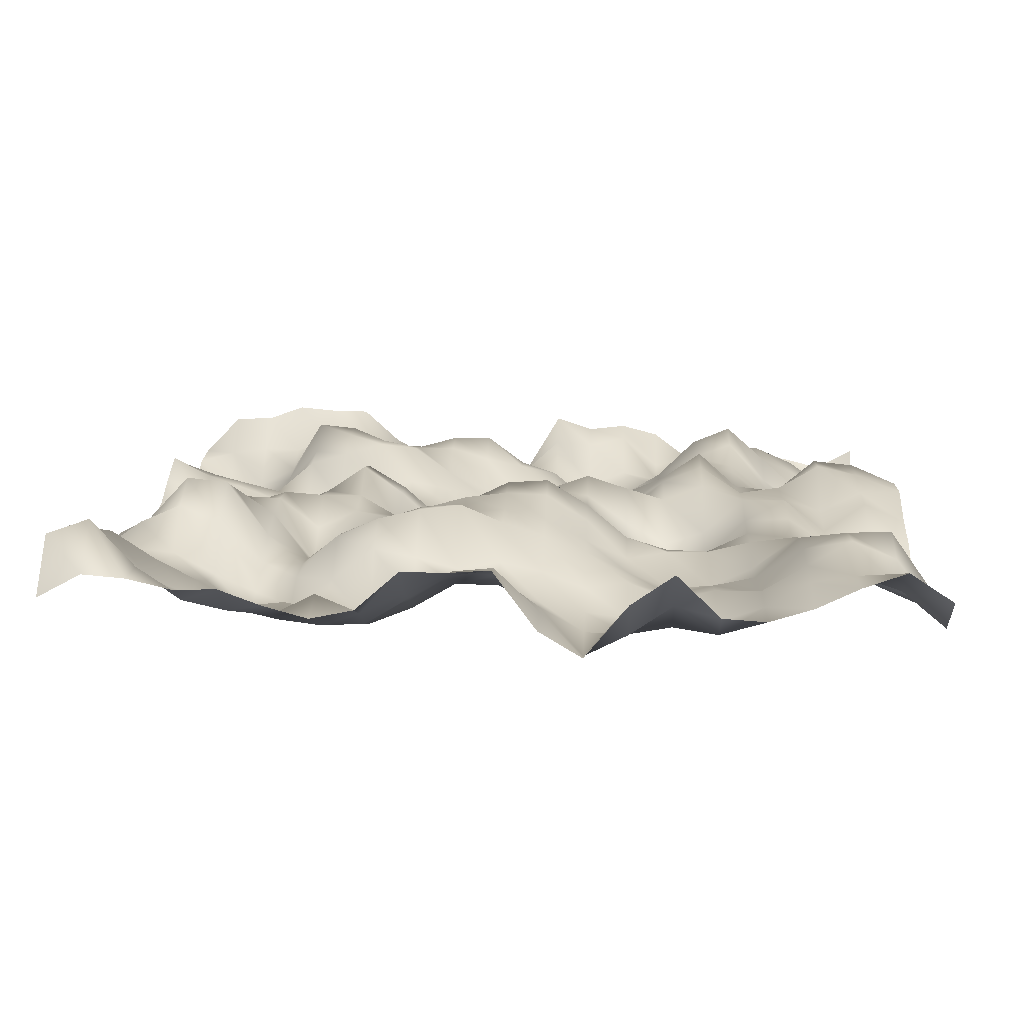
<metadata>
{"format":"obj","ext":"obj","renderer":"f3d","projection":"perspective","resolution":1024,"background":"white","views":[{"elev":11.1,"azim":92.6,"up":"+Y"}]}
</metadata>
<code>
o TerrainMesh
v -5 0.02193 -5
v -4.5 -0.5361 -5
v -4 -0.2743 -5
v -3.5 -0.2719 -5
v -3 -0.2513 -5
v -2.5 -0.197 -5
v -2 -0.3442 -5
v -1.5 -0.265 -5
v -1 -0.1174 -5
v -0.5 0.3073 -5
v 0 0.4211 -5
v 0.5 0.4086 -5
v 1 0.1134 -5
v 1.5 -0.08259 -5
v 2 -0.4585 -5
v 2.5 -0.596 -5
v 3 -0.4245 -5
v 3.5 -0.2206 -5
v 4 -0.4033 -5
v 4.5 -0.385 -5
v 5 0.02291 -5
v -5 -0.2346 -4.5
v -4.5 -0.7647 -4.5
v -4 -0.4522 -4.5
v -3.5 -0.2956 -4.5
v -3 -0.2445 -4.5
v -2.5 -0.3036 -4.5
v -2 -0.529 -4.5
v -1.5 0.09639 -4.5
v -1 0.2044 -4.5
v -0.5 0.5753 -4.5
v 0 0.5315 -4.5
v 0.5 0.383 -4.5
v 1 0.3338 -4.5
v 1.5 0.1211 -4.5
v 2 -0.2594 -4.5
v 2.5 -0.3793 -4.5
v 3 0.0137 -4.5
v 3.5 0.4954 -4.5
v 4 0.2851 -4.5
v 4.5 0.03153 -4.5
v 5 0.3501 -4.5
v -5 -0.1099 -4
v -4.5 -0.232 -4
v -4 -0.0001982 -4
v -3.5 -0.06524 -4
v -3 -0.216 -4
v -2.5 -0.3339 -4
v -2 -0.4166 -4
v -1.5 -0.09271 -4
v -1 0.2419 -4
v -0.5 0.6276 -4
v 0 0.6436 -4
v 0.5 0.1522 -4
v 1 -0.0195 -4
v 1.5 -0.09063 -4
v 2 -0.183 -4
v 2.5 -0.0155 -4
v 3 0.1341 -4
v 3.5 0.4797 -4
v 4 0.4874 -4
v 4.5 0.202 -4
v 5 0.1768 -4
v -5 -0.01036 -3.5
v -4.5 -0.01053 -3.5
v -4 0.2195 -3.5
v -3.5 0.1608 -3.5
v -3 0.2326 -3.5
v -2.5 -0.003092 -3.5
v -2 -0.056 -3.5
v -1.5 -0.1008 -3.5
v -1 -0.1579 -3.5
v -0.5 0.2167 -3.5
v 0 0.3569 -3.5
v 0.5 0.2889 -3.5
v 1 0.3723 -3.5
v 1.5 0.2376 -3.5
v 2 0.09814 -3.5
v 2.5 0.2151 -3.5
v 3 0.3134 -3.5
v 3.5 0.2837 -3.5
v 4 0.2012 -3.5
v 4.5 0.1218 -3.5
v 5 -0.05813 -3.5
v -5 -0.1554 -3
v -4.5 0.05951 -3
v -4 0.22 -3
v -3.5 0.3813 -3
v -3 0.6718 -3
v -2.5 0.5138 -3
v -2 0.2857 -3
v -1.5 0.2783 -3
v -1 0.1871 -3
v -0.5 0.1845 -3
v 0 0.2784 -3
v 0.5 0.278 -3
v 1 0.1124 -3
v 1.5 0.0491 -3
v 2 0.04204 -3
v 2.5 -0.1765 -3
v 3 -0.1681 -3
v 3.5 -0.2394 -3
v 4 -0.0974 -3
v 4.5 -0.1649 -3
v 5 -0.2093 -3
v -5 -0.1127 -2.5
v -4.5 -0.03862 -2.5
v -4 -0.1849 -2.5
v -3.5 0.2132 -2.5
v -3 0.4654 -2.5
v -2.5 0.3354 -2.5
v -2 0.3443 -2.5
v -1.5 0.3038 -2.5
v -1 0.6311 -2.5
v -0.5 0.5365 -2.5
v 0 0.367 -2.5
v 0.5 -0.1542 -2.5
v 1 -0.3934 -2.5
v 1.5 -0.188 -2.5
v 2 -0.08043 -2.5
v 2.5 -0.3982 -2.5
v 3 -0.2734 -2.5
v 3.5 -0.2137 -2.5
v 4 -0.47 -2.5
v 4.5 -0.4866 -2.5
v 5 -0.1761 -2.5
v -5 0.2645 -2
v -4.5 -0.1329 -2
v -4 -0.2785 -2
v -3.5 -0.2883 -2
v -3 -0.01758 -2
v -2.5 -0.1651 -2
v -2 -0.1106 -2
v -1.5 0.1743 -2
v -1 0.2902 -2
v -0.5 0.3308 -2
v 0 0.182 -2
v 0.5 -0.3071 -2
v 1 -0.715 -2
v 1.5 -0.1686 -2
v 2 -0.09277 -2
v 2.5 -0.4292 -2
v 3 -0.3892 -2
v 3.5 -0.3432 -2
v 4 -0.5311 -2
v 4.5 -0.162 -2
v 5 0.3023 -2
v -5 0.3944 -1.5
v -4.5 0.2808 -1.5
v -4 -0.1658 -1.5
v -3.5 -0.4072 -1.5
v -3 -0.4282 -1.5
v -2.5 -0.4759 -1.5
v -2 -0.266 -1.5
v -1.5 -0.008768 -1.5
v -1 -0.1065 -1.5
v -0.5 -0.1293 -1.5
v 0 0.3313 -1.5
v 0.5 -0.0271 -1.5
v 1 -0.3027 -1.5
v 1.5 -0.01385 -1.5
v 2 -0.1763 -1.5
v 2.5 -0.2341 -1.5
v 3 -0.2408 -1.5
v 3.5 -0.5568 -1.5
v 4 -0.6185 -1.5
v 4.5 -0.4987 -1.5
v 5 -0.03939 -1.5
v -5 0.3402 -1
v -4.5 0.1688 -1
v -4 -0.3613 -1
v -3.5 -0.5159 -1
v -3 -0.4173 -1
v -2.5 -0.4841 -1
v -2 -0.3516 -1
v -1.5 -0.2812 -1
v -1 -0.2587 -1
v -0.5 0.1252 -1
v 0 0.4947 -1
v 0.5 0.3221 -1
v 1 0.3009 -1
v 1.5 0.2043 -1
v 2 0.04437 -1
v 2.5 0.0171 -1
v 3 -0.3191 -1
v 3.5 -0.4869 -1
v 4 -0.5985 -1
v 4.5 -0.7467 -1
v 5 -0.6375 -1
v -5 0.5053 -0.5
v -4.5 0.2132 -0.5
v -4 -0.3044 -0.5
v -3.5 -0.3513 -0.5
v -3 -0.009868 -0.5
v -2.5 -0.1679 -0.5
v -2 -0.4203 -0.5
v -1.5 -0.3524 -0.5
v -1 -0.3189 -0.5
v -0.5 0.05756 -0.5
v 0 0.3163 -0.5
v 0.5 0.3025 -0.5
v 1 0.6103 -0.5
v 1.5 0.5144 -0.5
v 2 0.3053 -0.5
v 2.5 0.2042 -0.5
v 3 -0.1281 -0.5
v 3.5 -0.3851 -0.5
v 4 -0.3162 -0.5
v 4.5 -0.2319 -0.5
v 5 -0.3377 -0.5
v -5 -0.3162 0
v -4.5 -0.2366 0
v -4 -0.07076 0
v -3.5 0.06608 0
v -3 0.09701 0
v -2.5 -0.2505 0
v -2 -0.4557 0
v -1.5 -0.5804 0
v -1 -0.5653 0
v -0.5 -0.03126 0
v 0 0 0
v 0.5 0.04421 0
v 1 0.5806 0
v 1.5 0.5386 0
v 2 0.4254 0
v 2.5 0.363 0
v 3 -0.01727 0
v 3.5 -0.1768 0
v 4 0.05191 0
v 4.5 0.2501 0
v 5 0.3345 0
v -5 -0.2503 0.5
v -4.5 -0.2496 0.5
v -4 0.178 0.5
v -3.5 0.4334 0.5
v -3 0.1985 0.5
v -2.5 -0.1622 0.5
v -2 -0.1658 0.5
v -1.5 -0.4624 0.5
v -1 -0.5622 0.5
v -0.5 -0.2847 0.5
v 0 -0.3341 0.5
v 0.5 -0.05756 0.5
v 1 0.3402 0.5
v 1.5 0.4793 0.5
v 2 0.3831 0.5
v 2.5 0.5745 0.5
v 3 -0.105 0.5
v 3.5 -0.1684 0.5
v 4 0.09282 0.5
v 4.5 0.1523 0.5
v 5 0.3003 0.5
v -5 -0.07341 1
v -4.5 0.007964 1
v -4 0.2546 1
v -3.5 0.4267 1
v -3 0.3534 1
v -2.5 0.07938 1
v -2 -0.06903 1
v -1.5 -0.1655 1
v -1 -0.3187 1
v -0.5 -0.2963 1
v 0 -0.4959 1
v 0.5 -0.1054 1
v 1 0.2587 1
v 1.5 0.3409 1
v 2 0.4493 1
v 2.5 0.5141 1
v 3 0.02885 1
v 3.5 -0.4573 1
v 4 -0.2252 1
v 4.5 -0.05107 1
v 5 0.3113 1
v -5 -0.1592 1.5
v -4.5 -0.0147 1.5
v -4 0.1427 1.5
v -3.5 0.292 1.5
v -3 0.3564 1.5
v -2.5 0.4337 1.5
v -2 0.03716 1.5
v -1.5 -0.1621 1.5
v -1 0.1313 1.5
v -0.5 0.1504 1.5
v 0 -0.2058 1.5
v 0.5 0.04365 1.5
v 1 0.1068 1.5
v 1.5 0.008769 1.5
v 2 0.2897 1.5
v 2.5 0.396 1.5
v 3 0.1338 1.5
v 3.5 -0.6547 1.5
v 4 -0.528 1.5
v 4.5 -0.2869 1.5
v 5 -0.1256 1.5
v -5 0.1437 2
v -4.5 0.08312 2
v -4 0.1299 2
v -3.5 0.329 2
v -3 0.4583 2
v -2.5 0.4861 2
v -2 -0.07362 2
v -1.5 -0.2422 2
v -1 0.4324 2
v -0.5 0.5047 2
v 0 0.2048 2
v 0.5 0.09522 2
v 1 -0.1467 2
v 1.5 -0.08606 2
v 2 0.1106 2
v 2.5 0.1749 2
v 3 -0.2422 2
v 3.5 -0.5036 2
v 4 -0.5548 2
v 4.5 -0.06605 2
v 5 -0.227 2
v -5 0.5918 2.5
v -4.5 0.341 2.5
v -4 0.2243 2.5
v -3.5 0.5621 2.5
v -3 0.5467 2.5
v -2.5 0.3415 2.5
v -2 -0.2993 2.5
v -1.5 -0.6626 2.5
v -1 -0.1383 2.5
v -0.5 0.1717 2.5
v 0 0.2075 2.5
v 0.5 -0.1294 2.5
v 1 -0.4742 2.5
v 1.5 -0.3222 2.5
v 2 -0.2865 2.5
v 2.5 -0.3354 2.5
v 3 -0.5729 2.5
v 3.5 -0.4066 2.5
v 4 -0.4874 2.5
v 4.5 -0.3161 2.5
v 5 -0.08983 2.5
v -5 0.6039 3
v -4.5 0.1819 3
v -4 0.139 3
v -3.5 0.6121 3
v -3 0.2908 3
v -2.5 0.2027 3
v -2 -0.3706 3
v -1.5 -0.7103 3
v -1 -0.5619 3
v -0.5 -0.04397 3
v 0 0.2458 3
v 0.5 0.2566 3
v 1 0.1429 3
v 1.5 -0.02751 3
v 2 -0.2588 3
v 2.5 -0.5276 3
v 3 -0.6718 3
v 3.5 -0.4563 3
v 4 -0.3736 3
v 4.5 -0.2655 3
v 5 0.09281 3
v -5 0.651 3.5
v -4.5 0.06304 3.5
v -4 -0.1508 3.5
v -3.5 -0.2281 3.5
v -3 -0.4333 3.5
v -2.5 -0.2134 3.5
v -2 -0.2225 3.5
v -1.5 -0.4789 3.5
v -1 -0.5323 3.5
v -0.5 -0.09229 3.5
v 0 0.08216 3.5
v 0.5 0.2798 3.5
v 1 0.4831 3.5
v 1.5 0.6402 3.5
v 2 0.2083 3.5
v 2.5 -0.3102 3.5
v 3 -0.2754 3.5
v 3.5 -0.1608 3.5
v 4 -0.2137 3.5
v 4.5 -0.1535 3.5
v 5 0.08271 3.5
v -5 0.4761 4
v -4.5 0.0793 4
v -4 -0.4036 4
v -3.5 -0.6113 4
v -3 -0.2811 4
v -2.5 -0.08524 4
v -2 -0.0439 4
v -1.5 -0.3245 4
v -1 -0.3339 4
v -0.5 -0.1813 4
v 0 -0.2282 4
v 0.5 0.01168 4
v 1 0.5078 4
v 1.5 0.698 4
v 2 0.4449 4
v 2.5 -0.04465 4
v 3 -0.1893 4
v 3.5 0.09801 4
v 4 0.0001982 4
v 4.5 0.2238 4
v 5 0.2026 4
v -5 0.4652 4.5
v -4.5 0.007785 4.5
v -4 -0.5702 4.5
v -3.5 -0.4966 4.5
v -3 -0.06958 4.5
v -2.5 0.00215 4.5
v -2 -0.2701 4.5
v -1.5 -0.6445 4.5
v -1 -0.7155 4.5
v -0.5 -0.4978 4.5
v 0 -0.2719 4.5
v 0.5 -0.2513 4.5
v 1 0.01661 4.5
v 1.5 0.1687 4.5
v 2 0.2279 4.5
v 2.5 0.000525 4.5
v 3 -0.01593 4.5
v 3.5 0.4245 4.5
v 4 0.4628 4.5
v 4.5 0.7647 4.5
v 5 0.2456 4.5
v -5 -0.04615 5
v -4.5 -0.1172 5
v -4 -0.322 5
v -3.5 -0.2119 5
v -3 0.1123 5
v -2.5 0.2636 5
v -2 0.04712 5
v -1.5 -0.2171 5
v -1 -0.3209 5
v -0.5 -0.2969 5
v 0 -0.339 5
v 0.5 -0.22 5
v 1 -0.1208 5
v 1.5 -0.2639 5
v 2 -0.1237 5
v 2.5 -0.2176 5
v 3 0.05244 5
v 3.5 0.4867 5
v 4 0.4177 5
v 4.5 0.5917 5
v 5 -0.02193 5
f 1 2 22
f 2 23 22
f 2 3 23
f 3 24 23
f 3 4 24
f 4 25 24
f 4 5 25
f 5 26 25
f 5 6 26
f 6 27 26
f 6 7 27
f 7 28 27
f 7 8 28
f 8 29 28
f 8 9 29
f 9 30 29
f 9 10 30
f 10 31 30
f 10 11 31
f 11 32 31
f 11 12 32
f 12 33 32
f 12 13 33
f 13 34 33
f 13 14 34
f 14 35 34
f 14 15 35
f 15 36 35
f 15 16 36
f 16 37 36
f 16 17 37
f 17 38 37
f 17 18 38
f 18 39 38
f 18 19 39
f 19 40 39
f 19 20 40
f 20 41 40
f 20 21 41
f 21 42 41
f 22 23 43
f 23 44 43
f 23 24 44
f 24 45 44
f 24 25 45
f 25 46 45
f 25 26 46
f 26 47 46
f 26 27 47
f 27 48 47
f 27 28 48
f 28 49 48
f 28 29 49
f 29 50 49
f 29 30 50
f 30 51 50
f 30 31 51
f 31 52 51
f 31 32 52
f 32 53 52
f 32 33 53
f 33 54 53
f 33 34 54
f 34 55 54
f 34 35 55
f 35 56 55
f 35 36 56
f 36 57 56
f 36 37 57
f 37 58 57
f 37 38 58
f 38 59 58
f 38 39 59
f 39 60 59
f 39 40 60
f 40 61 60
f 40 41 61
f 41 62 61
f 41 42 62
f 42 63 62
f 43 44 64
f 44 65 64
f 44 45 65
f 45 66 65
f 45 46 66
f 46 67 66
f 46 47 67
f 47 68 67
f 47 48 68
f 48 69 68
f 48 49 69
f 49 70 69
f 49 50 70
f 50 71 70
f 50 51 71
f 51 72 71
f 51 52 72
f 52 73 72
f 52 53 73
f 53 74 73
f 53 54 74
f 54 75 74
f 54 55 75
f 55 76 75
f 55 56 76
f 56 77 76
f 56 57 77
f 57 78 77
f 57 58 78
f 58 79 78
f 58 59 79
f 59 80 79
f 59 60 80
f 60 81 80
f 60 61 81
f 61 82 81
f 61 62 82
f 62 83 82
f 62 63 83
f 63 84 83
f 64 65 85
f 65 86 85
f 65 66 86
f 66 87 86
f 66 67 87
f 67 88 87
f 67 68 88
f 68 89 88
f 68 69 89
f 69 90 89
f 69 70 90
f 70 91 90
f 70 71 91
f 71 92 91
f 71 72 92
f 72 93 92
f 72 73 93
f 73 94 93
f 73 74 94
f 74 95 94
f 74 75 95
f 75 96 95
f 75 76 96
f 76 97 96
f 76 77 97
f 77 98 97
f 77 78 98
f 78 99 98
f 78 79 99
f 79 100 99
f 79 80 100
f 80 101 100
f 80 81 101
f 81 102 101
f 81 82 102
f 82 103 102
f 82 83 103
f 83 104 103
f 83 84 104
f 84 105 104
f 85 86 106
f 86 107 106
f 86 87 107
f 87 108 107
f 87 88 108
f 88 109 108
f 88 89 109
f 89 110 109
f 89 90 110
f 90 111 110
f 90 91 111
f 91 112 111
f 91 92 112
f 92 113 112
f 92 93 113
f 93 114 113
f 93 94 114
f 94 115 114
f 94 95 115
f 95 116 115
f 95 96 116
f 96 117 116
f 96 97 117
f 97 118 117
f 97 98 118
f 98 119 118
f 98 99 119
f 99 120 119
f 99 100 120
f 100 121 120
f 100 101 121
f 101 122 121
f 101 102 122
f 102 123 122
f 102 103 123
f 103 124 123
f 103 104 124
f 104 125 124
f 104 105 125
f 105 126 125
f 106 107 127
f 107 128 127
f 107 108 128
f 108 129 128
f 108 109 129
f 109 130 129
f 109 110 130
f 110 131 130
f 110 111 131
f 111 132 131
f 111 112 132
f 112 133 132
f 112 113 133
f 113 134 133
f 113 114 134
f 114 135 134
f 114 115 135
f 115 136 135
f 115 116 136
f 116 137 136
f 116 117 137
f 117 138 137
f 117 118 138
f 118 139 138
f 118 119 139
f 119 140 139
f 119 120 140
f 120 141 140
f 120 121 141
f 121 142 141
f 121 122 142
f 122 143 142
f 122 123 143
f 123 144 143
f 123 124 144
f 124 145 144
f 124 125 145
f 125 146 145
f 125 126 146
f 126 147 146
f 127 128 148
f 128 149 148
f 128 129 149
f 129 150 149
f 129 130 150
f 130 151 150
f 130 131 151
f 131 152 151
f 131 132 152
f 132 153 152
f 132 133 153
f 133 154 153
f 133 134 154
f 134 155 154
f 134 135 155
f 135 156 155
f 135 136 156
f 136 157 156
f 136 137 157
f 137 158 157
f 137 138 158
f 138 159 158
f 138 139 159
f 139 160 159
f 139 140 160
f 140 161 160
f 140 141 161
f 141 162 161
f 141 142 162
f 142 163 162
f 142 143 163
f 143 164 163
f 143 144 164
f 144 165 164
f 144 145 165
f 145 166 165
f 145 146 166
f 146 167 166
f 146 147 167
f 147 168 167
f 148 149 169
f 149 170 169
f 149 150 170
f 150 171 170
f 150 151 171
f 151 172 171
f 151 152 172
f 152 173 172
f 152 153 173
f 153 174 173
f 153 154 174
f 154 175 174
f 154 155 175
f 155 176 175
f 155 156 176
f 156 177 176
f 156 157 177
f 157 178 177
f 157 158 178
f 158 179 178
f 158 159 179
f 159 180 179
f 159 160 180
f 160 181 180
f 160 161 181
f 161 182 181
f 161 162 182
f 162 183 182
f 162 163 183
f 163 184 183
f 163 164 184
f 164 185 184
f 164 165 185
f 165 186 185
f 165 166 186
f 166 187 186
f 166 167 187
f 167 188 187
f 167 168 188
f 168 189 188
f 169 170 190
f 170 191 190
f 170 171 191
f 171 192 191
f 171 172 192
f 172 193 192
f 172 173 193
f 173 194 193
f 173 174 194
f 174 195 194
f 174 175 195
f 175 196 195
f 175 176 196
f 176 197 196
f 176 177 197
f 177 198 197
f 177 178 198
f 178 199 198
f 178 179 199
f 179 200 199
f 179 180 200
f 180 201 200
f 180 181 201
f 181 202 201
f 181 182 202
f 182 203 202
f 182 183 203
f 183 204 203
f 183 184 204
f 184 205 204
f 184 185 205
f 185 206 205
f 185 186 206
f 186 207 206
f 186 187 207
f 187 208 207
f 187 188 208
f 188 209 208
f 188 189 209
f 189 210 209
f 190 191 211
f 191 212 211
f 191 192 212
f 192 213 212
f 192 193 213
f 193 214 213
f 193 194 214
f 194 215 214
f 194 195 215
f 195 216 215
f 195 196 216
f 196 217 216
f 196 197 217
f 197 218 217
f 197 198 218
f 198 219 218
f 198 199 219
f 199 220 219
f 199 200 220
f 200 221 220
f 200 201 221
f 201 222 221
f 201 202 222
f 202 223 222
f 202 203 223
f 203 224 223
f 203 204 224
f 204 225 224
f 204 205 225
f 205 226 225
f 205 206 226
f 206 227 226
f 206 207 227
f 207 228 227
f 207 208 228
f 208 229 228
f 208 209 229
f 209 230 229
f 209 210 230
f 210 231 230
f 211 212 232
f 212 233 232
f 212 213 233
f 213 234 233
f 213 214 234
f 214 235 234
f 214 215 235
f 215 236 235
f 215 216 236
f 216 237 236
f 216 217 237
f 217 238 237
f 217 218 238
f 218 239 238
f 218 219 239
f 219 240 239
f 219 220 240
f 220 241 240
f 220 221 241
f 221 242 241
f 221 222 242
f 222 243 242
f 222 223 243
f 223 244 243
f 223 224 244
f 224 245 244
f 224 225 245
f 225 246 245
f 225 226 246
f 226 247 246
f 226 227 247
f 227 248 247
f 227 228 248
f 228 249 248
f 228 229 249
f 229 250 249
f 229 230 250
f 230 251 250
f 230 231 251
f 231 252 251
f 232 233 253
f 233 254 253
f 233 234 254
f 234 255 254
f 234 235 255
f 235 256 255
f 235 236 256
f 236 257 256
f 236 237 257
f 237 258 257
f 237 238 258
f 238 259 258
f 238 239 259
f 239 260 259
f 239 240 260
f 240 261 260
f 240 241 261
f 241 262 261
f 241 242 262
f 242 263 262
f 242 243 263
f 243 264 263
f 243 244 264
f 244 265 264
f 244 245 265
f 245 266 265
f 245 246 266
f 246 267 266
f 246 247 267
f 247 268 267
f 247 248 268
f 248 269 268
f 248 249 269
f 249 270 269
f 249 250 270
f 250 271 270
f 250 251 271
f 251 272 271
f 251 252 272
f 252 273 272
f 253 254 274
f 254 275 274
f 254 255 275
f 255 276 275
f 255 256 276
f 256 277 276
f 256 257 277
f 257 278 277
f 257 258 278
f 258 279 278
f 258 259 279
f 259 280 279
f 259 260 280
f 260 281 280
f 260 261 281
f 261 282 281
f 261 262 282
f 262 283 282
f 262 263 283
f 263 284 283
f 263 264 284
f 264 285 284
f 264 265 285
f 265 286 285
f 265 266 286
f 266 287 286
f 266 267 287
f 267 288 287
f 267 268 288
f 268 289 288
f 268 269 289
f 269 290 289
f 269 270 290
f 270 291 290
f 270 271 291
f 271 292 291
f 271 272 292
f 272 293 292
f 272 273 293
f 273 294 293
f 274 275 295
f 275 296 295
f 275 276 296
f 276 297 296
f 276 277 297
f 277 298 297
f 277 278 298
f 278 299 298
f 278 279 299
f 279 300 299
f 279 280 300
f 280 301 300
f 280 281 301
f 281 302 301
f 281 282 302
f 282 303 302
f 282 283 303
f 283 304 303
f 283 284 304
f 284 305 304
f 284 285 305
f 285 306 305
f 285 286 306
f 286 307 306
f 286 287 307
f 287 308 307
f 287 288 308
f 288 309 308
f 288 289 309
f 289 310 309
f 289 290 310
f 290 311 310
f 290 291 311
f 291 312 311
f 291 292 312
f 292 313 312
f 292 293 313
f 293 314 313
f 293 294 314
f 294 315 314
f 295 296 316
f 296 317 316
f 296 297 317
f 297 318 317
f 297 298 318
f 298 319 318
f 298 299 319
f 299 320 319
f 299 300 320
f 300 321 320
f 300 301 321
f 301 322 321
f 301 302 322
f 302 323 322
f 302 303 323
f 303 324 323
f 303 304 324
f 304 325 324
f 304 305 325
f 305 326 325
f 305 306 326
f 306 327 326
f 306 307 327
f 307 328 327
f 307 308 328
f 308 329 328
f 308 309 329
f 309 330 329
f 309 310 330
f 310 331 330
f 310 311 331
f 311 332 331
f 311 312 332
f 312 333 332
f 312 313 333
f 313 334 333
f 313 314 334
f 314 335 334
f 314 315 335
f 315 336 335
f 316 317 337
f 317 338 337
f 317 318 338
f 318 339 338
f 318 319 339
f 319 340 339
f 319 320 340
f 320 341 340
f 320 321 341
f 321 342 341
f 321 322 342
f 322 343 342
f 322 323 343
f 323 344 343
f 323 324 344
f 324 345 344
f 324 325 345
f 325 346 345
f 325 326 346
f 326 347 346
f 326 327 347
f 327 348 347
f 327 328 348
f 328 349 348
f 328 329 349
f 329 350 349
f 329 330 350
f 330 351 350
f 330 331 351
f 331 352 351
f 331 332 352
f 332 353 352
f 332 333 353
f 333 354 353
f 333 334 354
f 334 355 354
f 334 335 355
f 335 356 355
f 335 336 356
f 336 357 356
f 337 338 358
f 338 359 358
f 338 339 359
f 339 360 359
f 339 340 360
f 340 361 360
f 340 341 361
f 341 362 361
f 341 342 362
f 342 363 362
f 342 343 363
f 343 364 363
f 343 344 364
f 344 365 364
f 344 345 365
f 345 366 365
f 345 346 366
f 346 367 366
f 346 347 367
f 347 368 367
f 347 348 368
f 348 369 368
f 348 349 369
f 349 370 369
f 349 350 370
f 350 371 370
f 350 351 371
f 351 372 371
f 351 352 372
f 352 373 372
f 352 353 373
f 353 374 373
f 353 354 374
f 354 375 374
f 354 355 375
f 355 376 375
f 355 356 376
f 356 377 376
f 356 357 377
f 357 378 377
f 358 359 379
f 359 380 379
f 359 360 380
f 360 381 380
f 360 361 381
f 361 382 381
f 361 362 382
f 362 383 382
f 362 363 383
f 363 384 383
f 363 364 384
f 364 385 384
f 364 365 385
f 365 386 385
f 365 366 386
f 366 387 386
f 366 367 387
f 367 388 387
f 367 368 388
f 368 389 388
f 368 369 389
f 369 390 389
f 369 370 390
f 370 391 390
f 370 371 391
f 371 392 391
f 371 372 392
f 372 393 392
f 372 373 393
f 373 394 393
f 373 374 394
f 374 395 394
f 374 375 395
f 375 396 395
f 375 376 396
f 376 397 396
f 376 377 397
f 377 398 397
f 377 378 398
f 378 399 398
f 379 380 400
f 380 401 400
f 380 381 401
f 381 402 401
f 381 382 402
f 382 403 402
f 382 383 403
f 383 404 403
f 383 384 404
f 384 405 404
f 384 385 405
f 385 406 405
f 385 386 406
f 386 407 406
f 386 387 407
f 387 408 407
f 387 388 408
f 388 409 408
f 388 389 409
f 389 410 409
f 389 390 410
f 390 411 410
f 390 391 411
f 391 412 411
f 391 392 412
f 392 413 412
f 392 393 413
f 393 414 413
f 393 394 414
f 394 415 414
f 394 395 415
f 395 416 415
f 395 396 416
f 396 417 416
f 396 397 417
f 397 418 417
f 397 398 418
f 398 419 418
f 398 399 419
f 399 420 419
f 400 401 421
f 401 422 421
f 401 402 422
f 402 423 422
f 402 403 423
f 403 424 423
f 403 404 424
f 404 425 424
f 404 405 425
f 405 426 425
f 405 406 426
f 406 427 426
f 406 407 427
f 407 428 427
f 407 408 428
f 408 429 428
f 408 409 429
f 409 430 429
f 409 410 430
f 410 431 430
f 410 411 431
f 411 432 431
f 411 412 432
f 412 433 432
f 412 413 433
f 413 434 433
f 413 414 434
f 414 435 434
f 414 415 435
f 415 436 435
f 415 416 436
f 416 437 436
f 416 417 437
f 417 438 437
f 417 418 438
f 418 439 438
f 418 419 439
f 419 440 439
f 419 420 440
f 420 441 440

</code>
